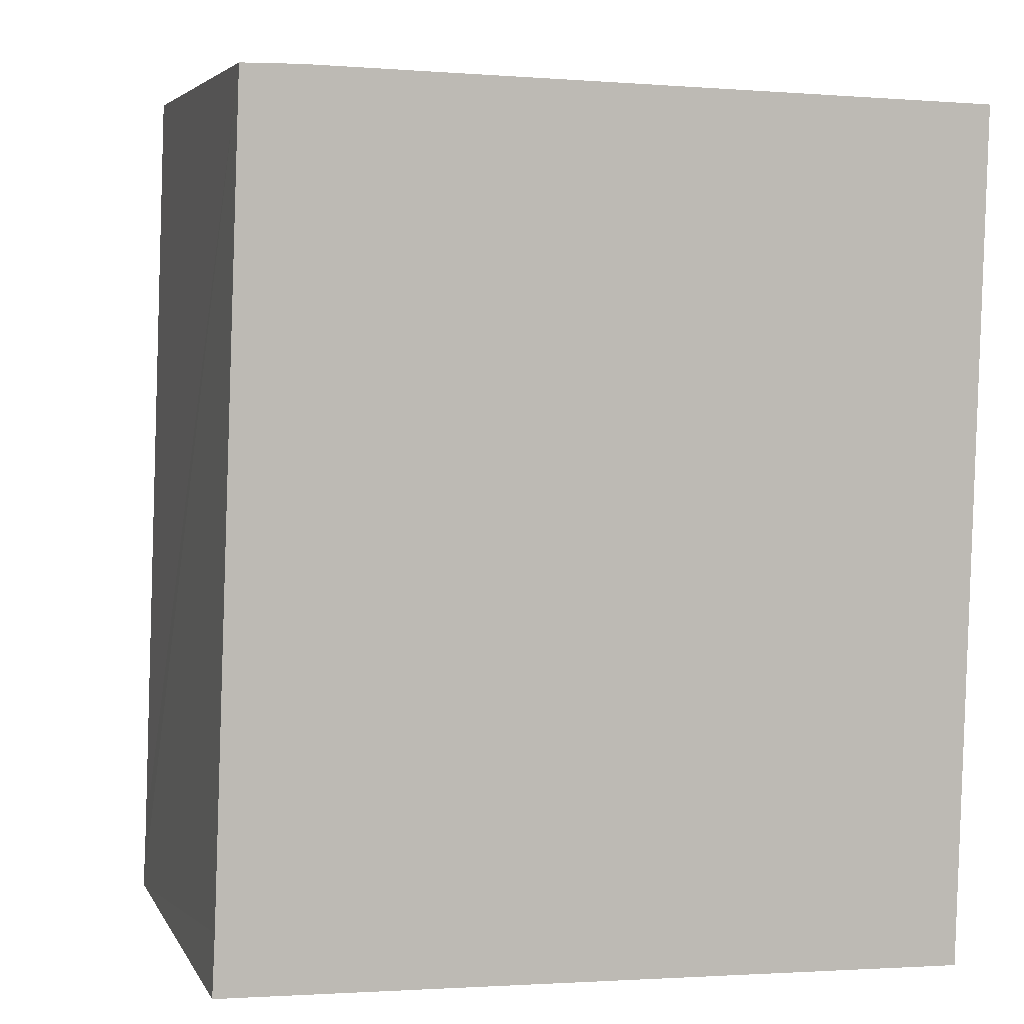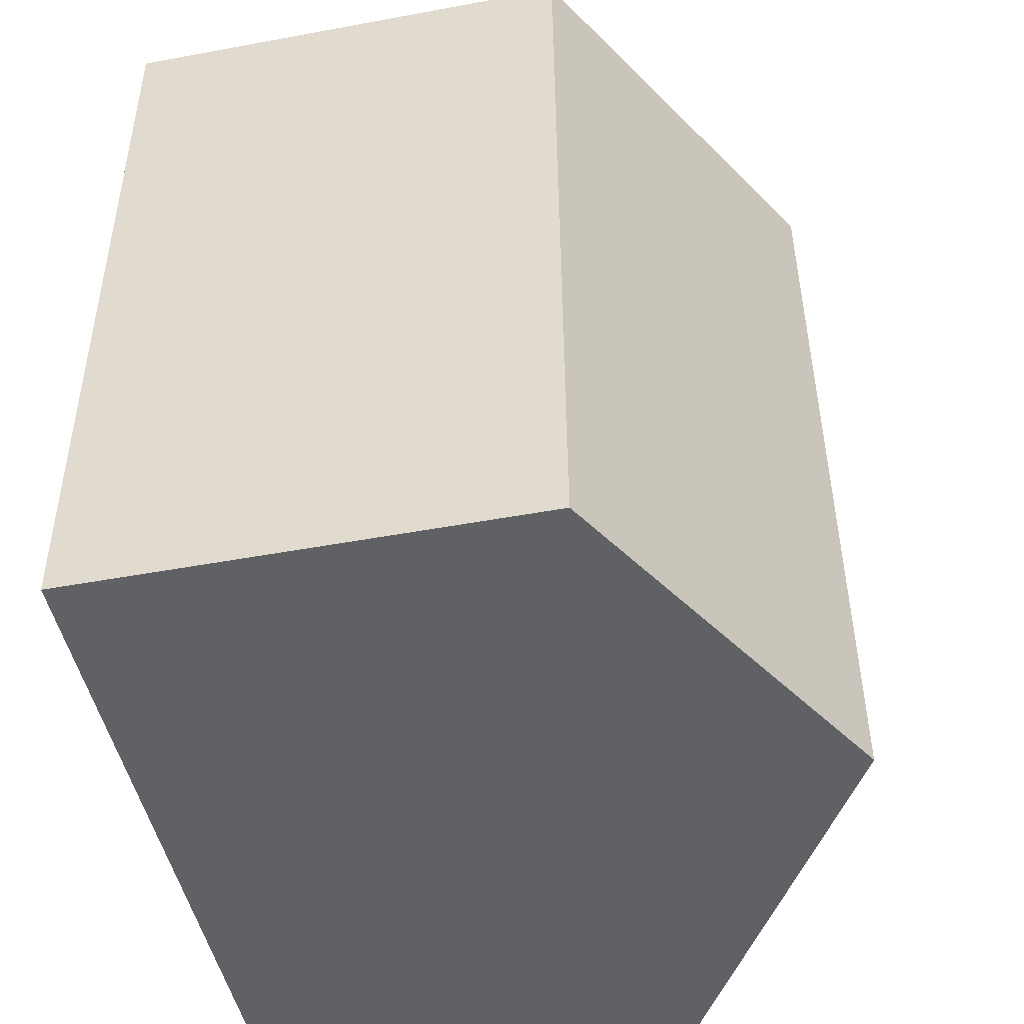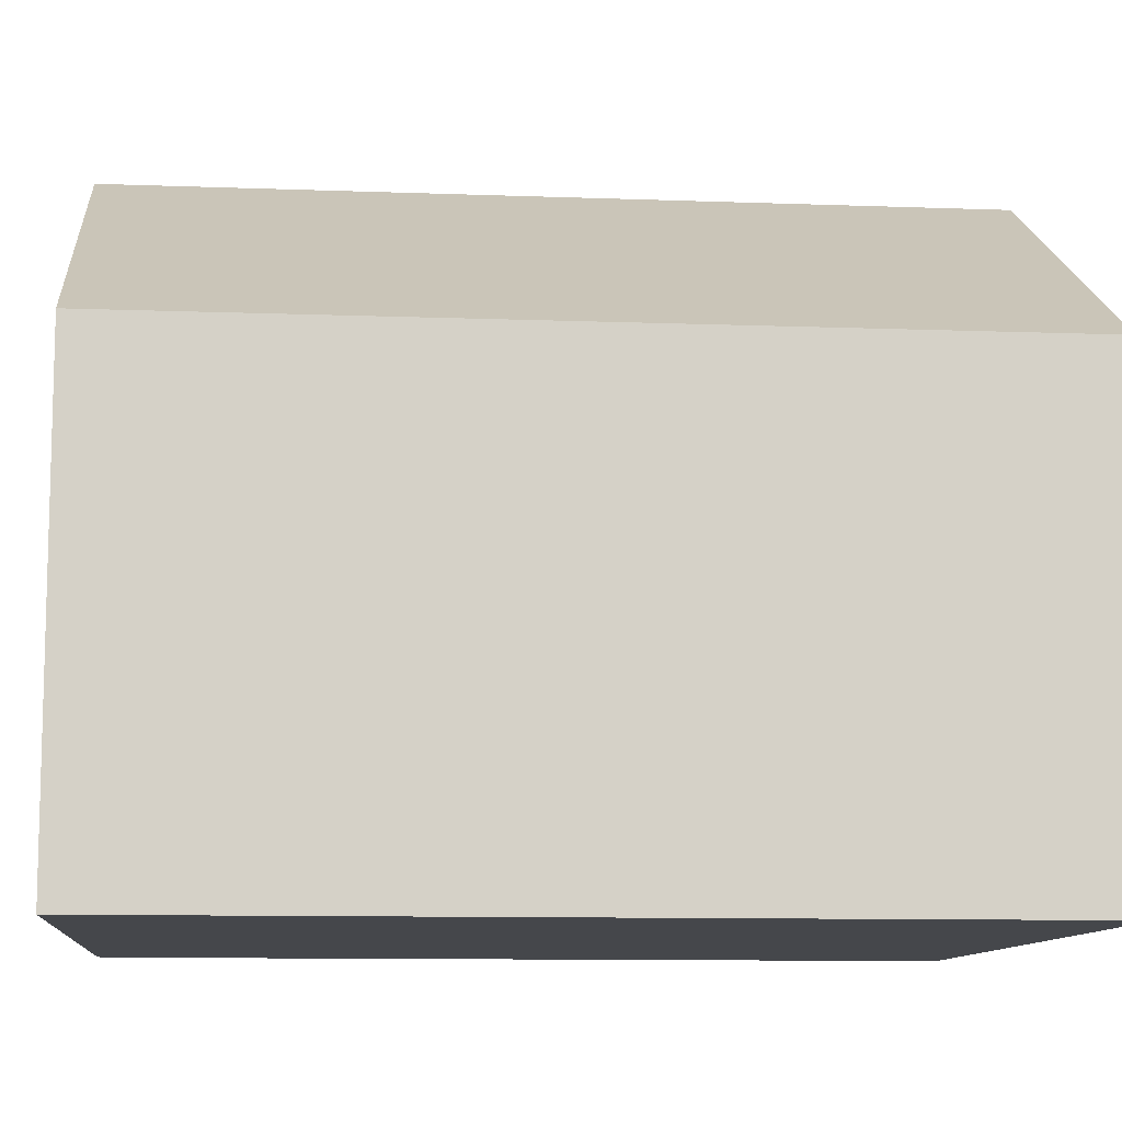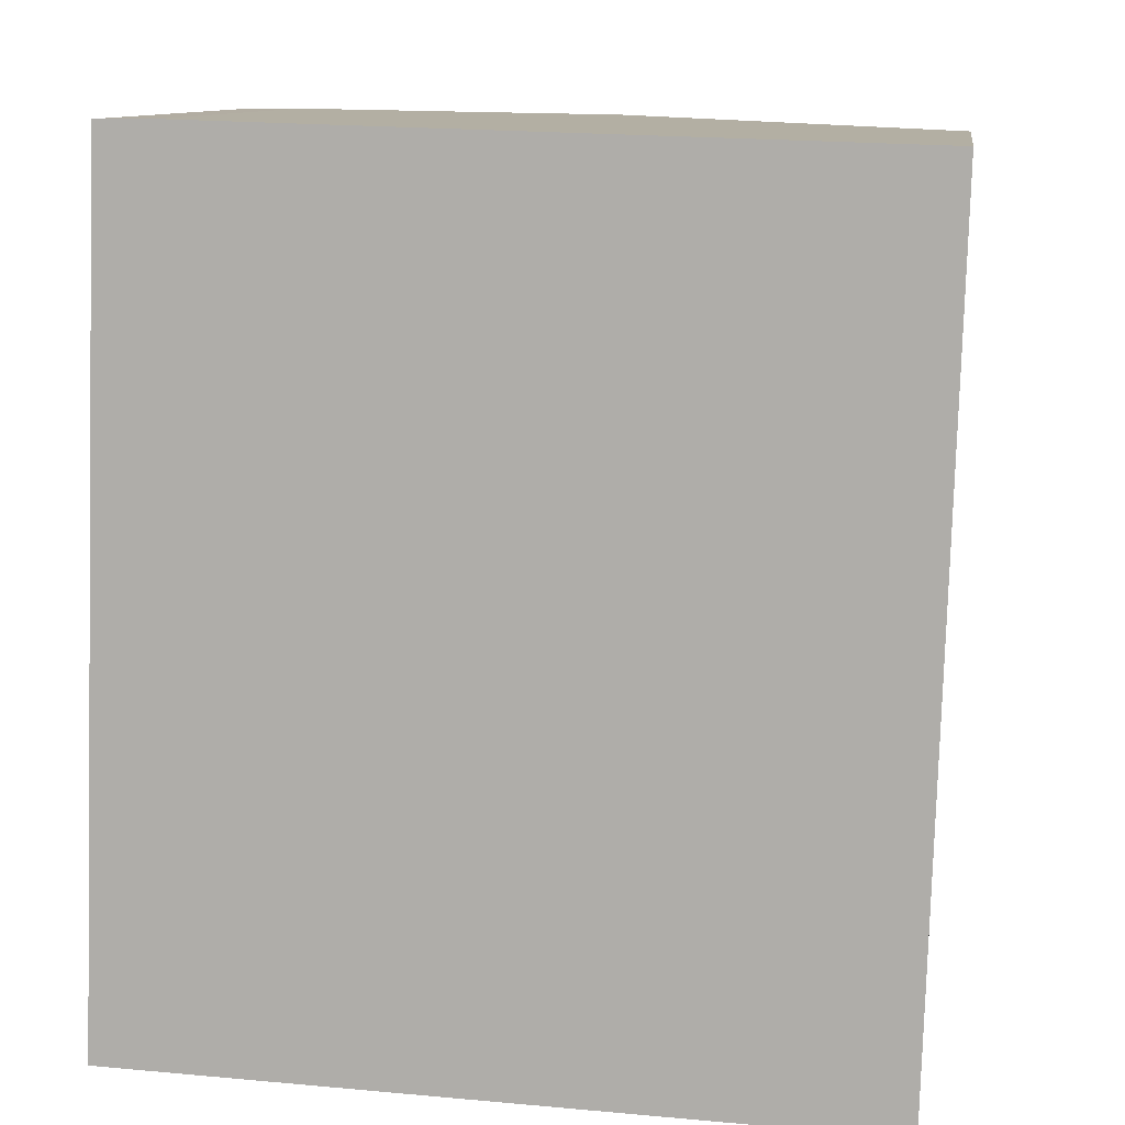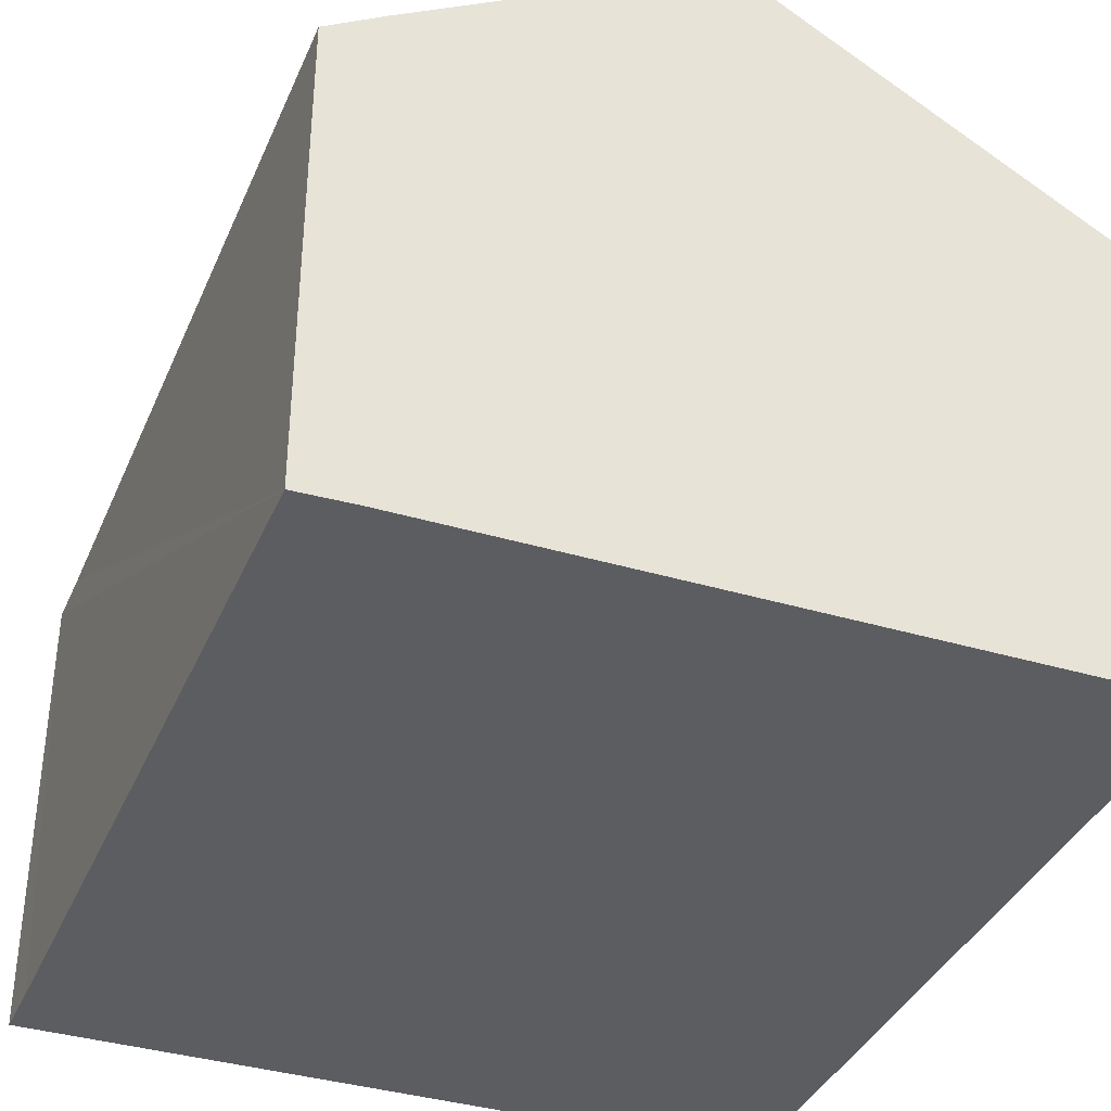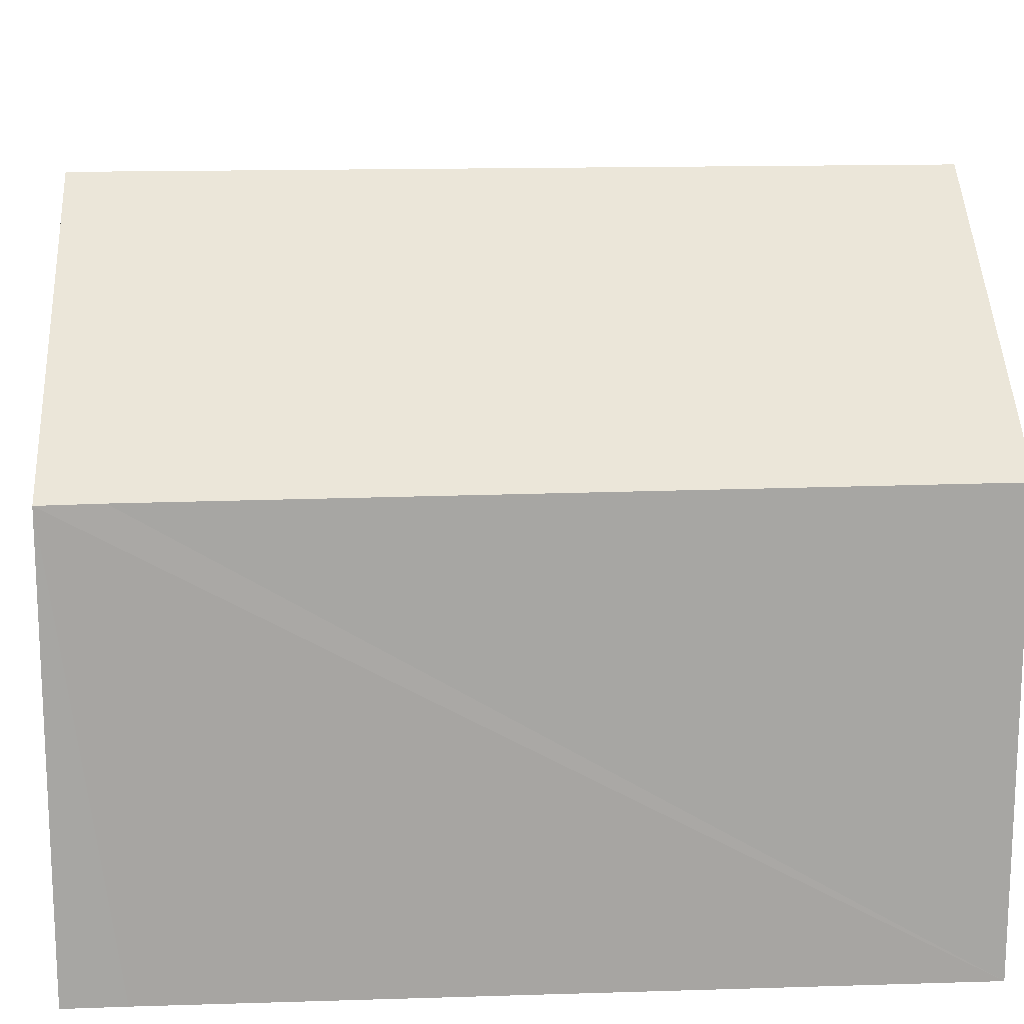
<metadata>
{"format":"obj","ext":"obj","renderer":"f3d","projection":"perspective","resolution":1024,"background":"white","views":[{"elev":4.7,"azim":-16.3,"up":"+Z"},{"elev":-49.4,"azim":101.6,"up":"+Z"},{"elev":-10.3,"azim":86.2,"up":"+Y"},{"elev":10.7,"azim":8.3,"up":"+Z"},{"elev":-37.1,"azim":-19.4,"up":"+Y"},{"elev":16.3,"azim":-91.5,"up":"+Y"}]}
</metadata>
<code>
v  5.993 10.92 -0.206
v  12.3 7.431 13.2
v  11.92 7.431 -0.41
v  6.375 10.92 13.37
v  0.048 7.403 0.973
v  0 7.391 4.526e-16
v  0.52 7.473 13.51
v  1.424 8.005 13.52
v  1.424 -8.277e-16 13.52
v  0.52 -8.274e-16 13.51
v  12.3 -8.084e-16 13.2
v  6.375 -8.189e-16 13.37
v  11.92 2.511e-17 -0.41
v  5.993 1.261e-17 -0.206
v  0 0 0
v  0.048 -5.958e-17 0.973
g defaultobject
f 1 2 3
f 2 1 4
f 5 1 6
f 1 5 7
f 1 7 8
f 1 8 4
f 7 9 8
f 9 7 10
f 9 4 8
f 4 9 2
f 2 9 11
f 11 9 12
f 11 3 2
f 3 11 13
f 13 1 3
f 1 13 6
f 6 13 14
f 6 14 15
f 5 10 7
f 10 5 6
f 10 6 16
f 16 6 15
f 12 13 11
f 13 12 9
f 13 9 10
f 13 10 16
f 13 16 14
f 14 16 15

</code>
